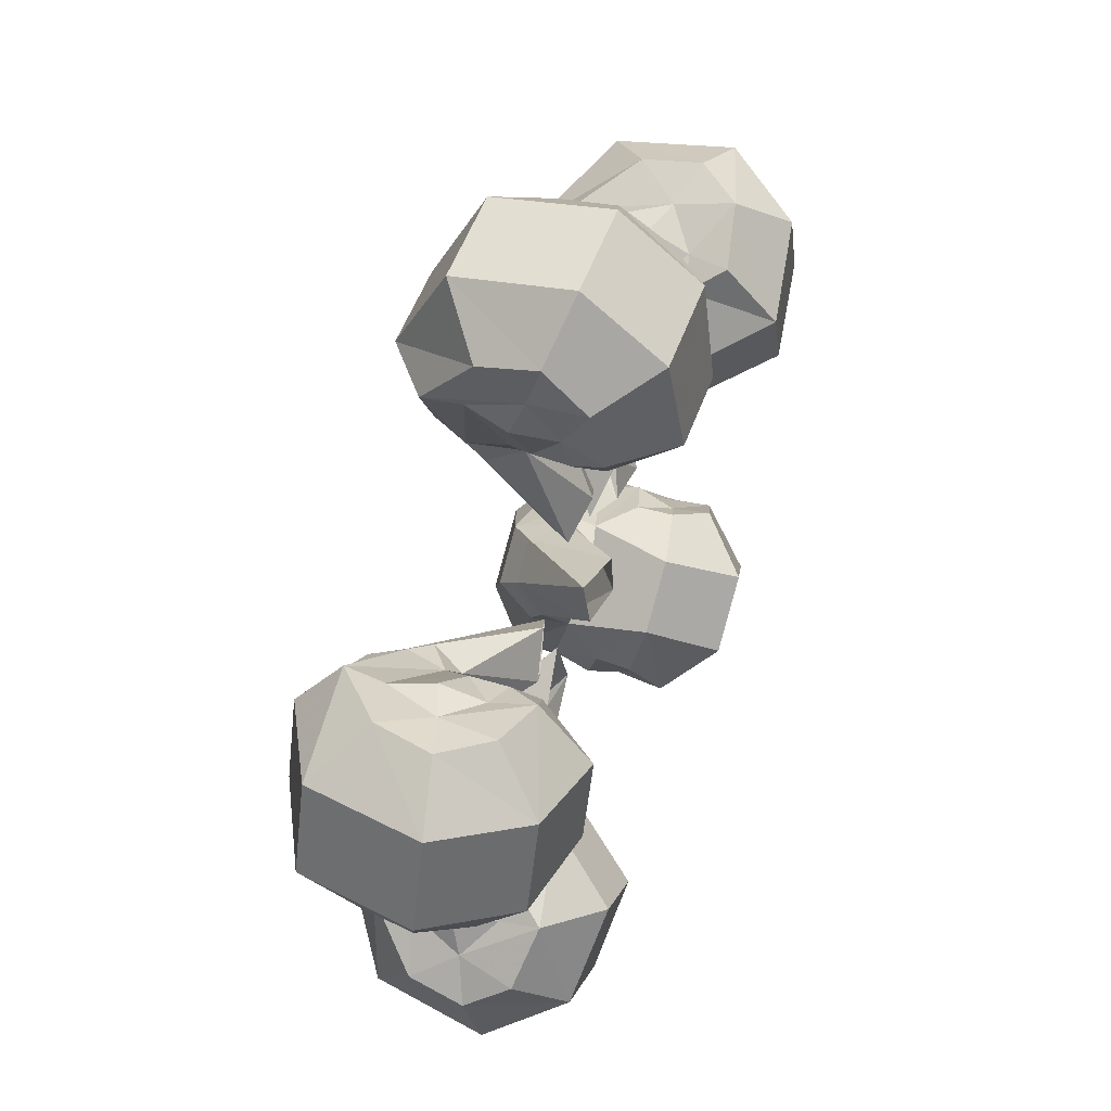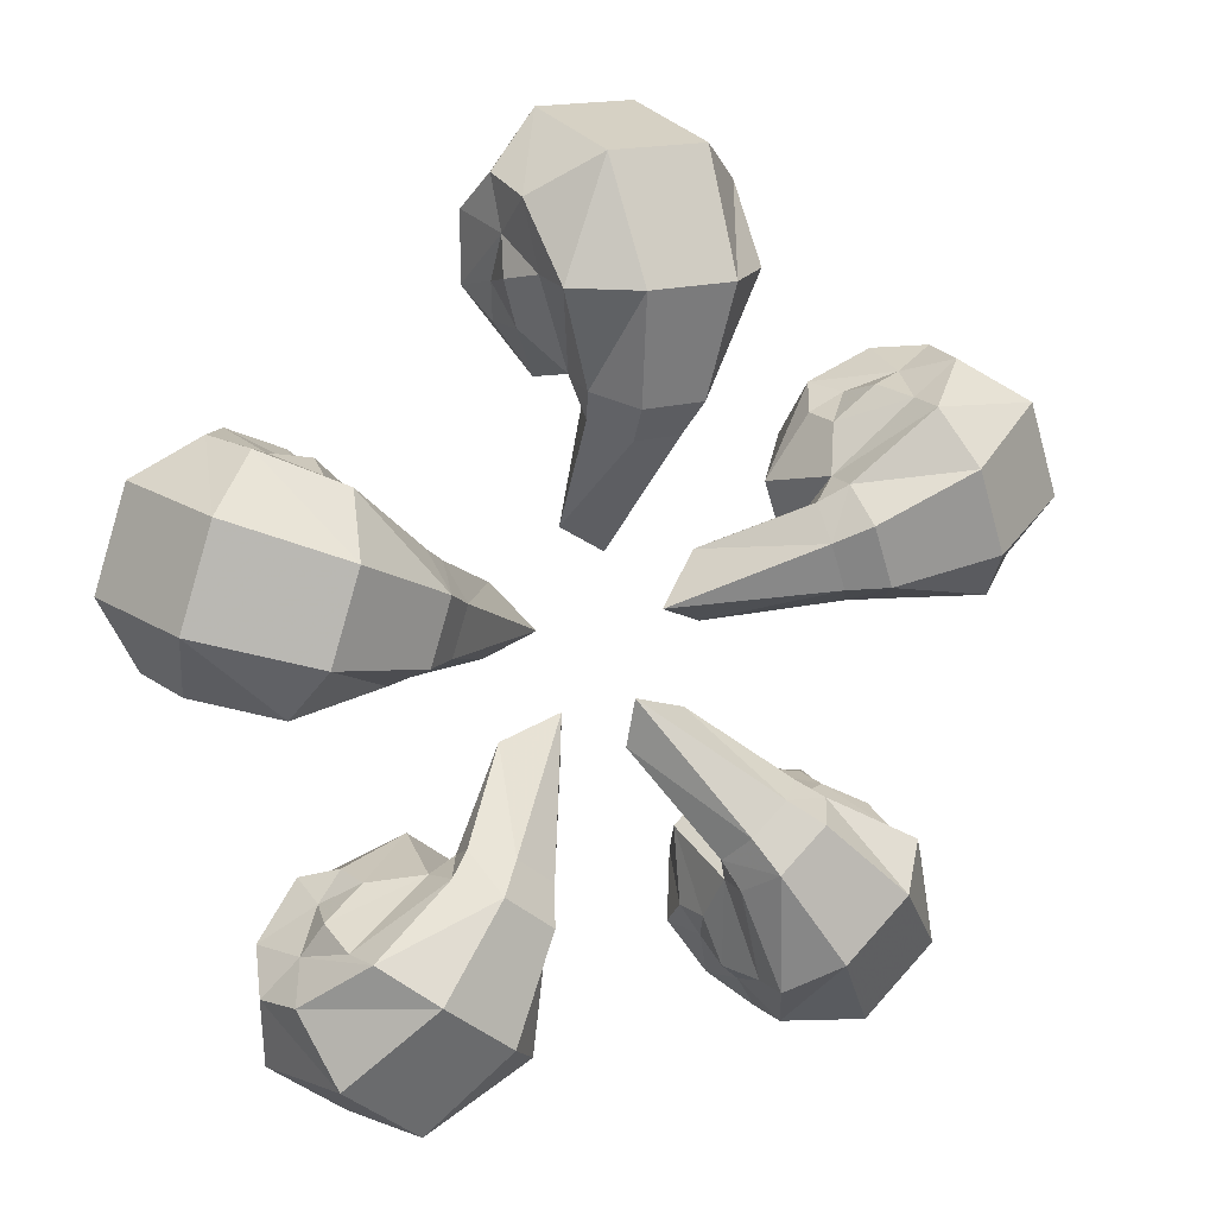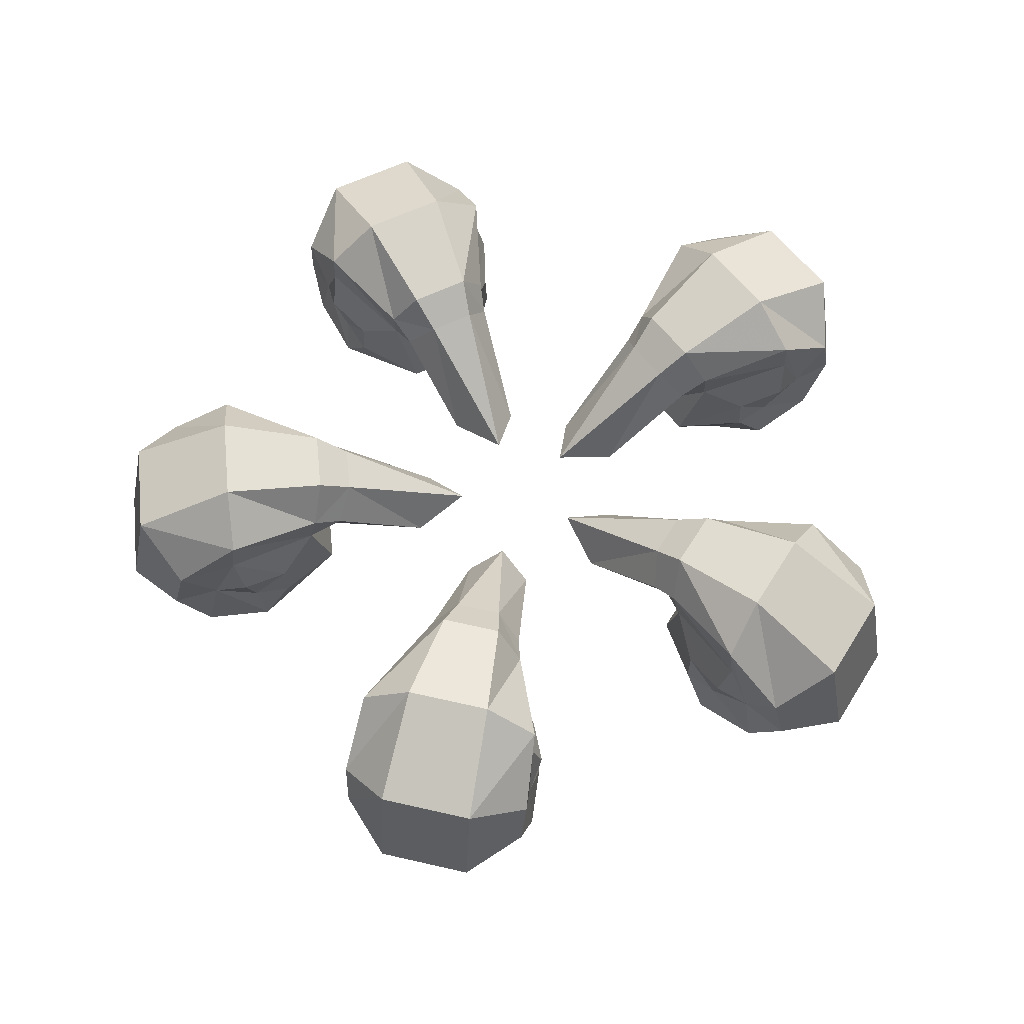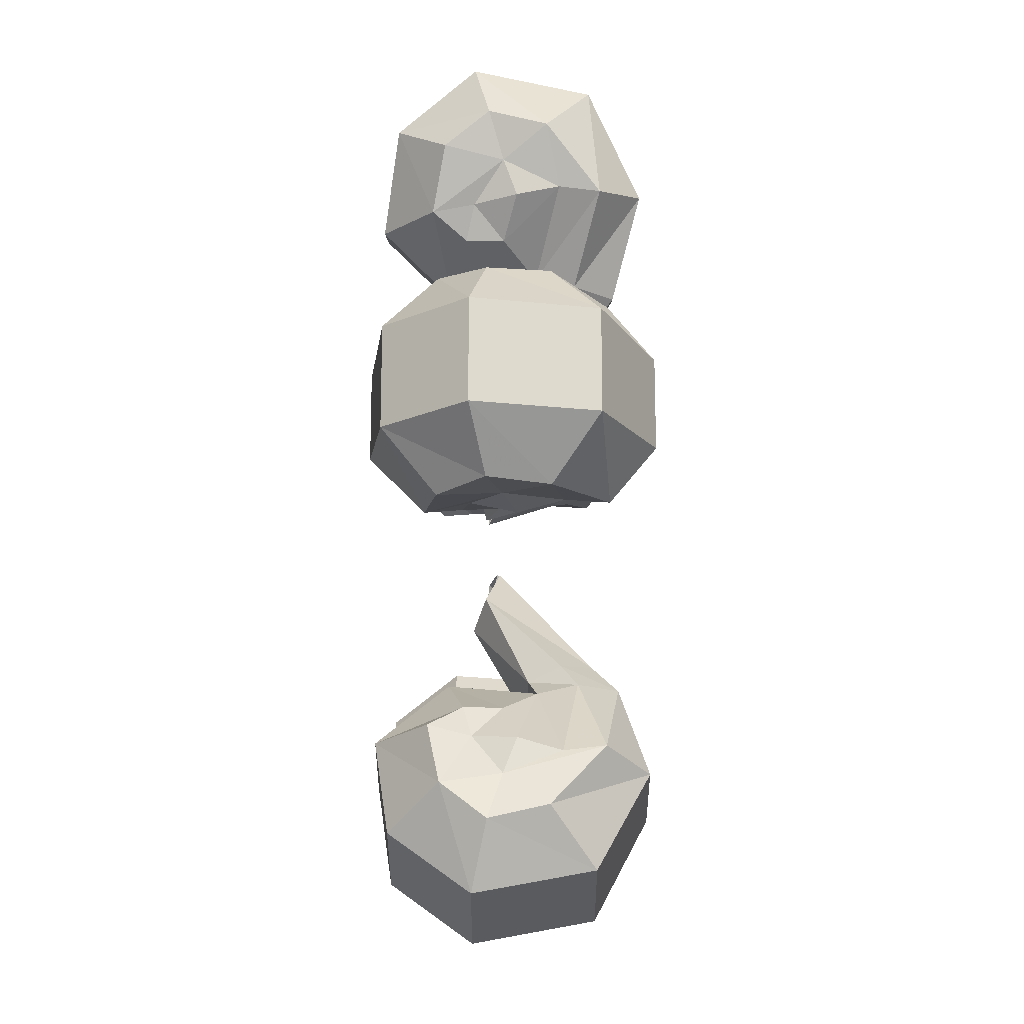
<metadata>
{"format":"obj","ext":"obj","renderer":"f3d","projection":"perspective","resolution":1024,"background":"white","views":[{"elev":53.0,"azim":109.7,"up":"+Y"},{"elev":16.2,"azim":-31.4,"up":"+Y"},{"elev":62.9,"azim":-166.9,"up":"+Z"},{"elev":70.9,"azim":-90.0,"up":"+Y"}]}
</metadata>
<code>
o powalen_i
v 0.5269 -1.261 -0.362
v 0.6764 -1.49 -0.5799
v 0.6927 -1.125 -0.1885
v 0.4711 -0.7657 -0.2989
v 0.4111 -0.8687 -0.4631
v 0.969 -0.9055 -0.1885
v 0.6688 -0.6086 -0.2989
v 0.9459 -1.477 -0.4031
v 1.255 -1.232 -0.4031
v 0.5425 -1.274 -0.5282
v 0.5425 -1.274 -0.5282
v 0.4446 -0.8813 -0.6238
v 0.4446 -0.8813 -0.6238
v 0.4912 -1.268 -0.7028
v 0.6008 -1.365 -0.757
v 0.6008 -1.365 -0.757
v 0.4389 -1.075 -0.7563
v 0.4458 -0.7826 -0.9739
v 0.4344 -1.08 -0.9107
v 0.5071 -1.209 -0.8773
v 0.6137 -1.426 -0.9962
v 0.7188 -1.526 -0.8162
v 0.6087 -1.003 -1.257
v 0.846 -1.351 -1.196
v 1.006 -1.553 -0.8756
v 0.4654 -1.198 -1.047
v 0.7874 -0.6088 -0.6238
v 0.7874 -0.6088 -0.6238
v 0.691 -0.5878 -0.9739
v 1.315 -1.308 -0.8756
v 1.155 -1.106 -1.196
v 1.091 -0.7005 -1.047
v 0.9832 -0.6437 -0.9107
v 0.869 -0.7962 -1.257
v 1.147 -0.7927 -0.5282
v 1.147 -0.7927 -0.5282
v 1.328 -0.9721 -0.5799
v 1.224 -0.8702 -0.757
v 1.224 -0.8702 -0.757
v 1.354 -1.022 -0.8162
v 0.7827 -0.5733 -0.4631
v 0.977 -0.6469 -0.7563
v 1.28 -0.8965 -0.9962
v 1.092 -0.7437 -0.8773
v 1.138 -0.7746 -0.362
v 1.153 -0.7415 -0.7028
v 0.413 -0.6438 -0.4002
v 0.367 -0.7596 -0.5281
v 0.439 -0.7509 -0.658
v 0.6617 -0.5739 -0.658
v 0.5632 -0.5244 -0.4002
v 0.6864 -0.5057 -0.5281
v -1.348 0.3346 -0.1885
v -1.764 0.4556 -0.4031
v -1.42 0.1331 -0.362
v -1.012 0.1549 -0.4631
v -1.166 0.8718 -0.362
v -1.416 0.985 -0.5799
v -1.233 0.6685 -0.1885
v -0.8576 0.6039 -0.4631
v -0.8527 0.4847 -0.2989
v -1.636 0.8286 -0.4031
v -0.9348 0.2459 -0.2989
v -1.035 0.1823 -0.6238
v -1.035 0.1823 -0.6238
v -1.686 0.1972 -0.5799
v -1.437 0.1434 -0.5282
v -1.437 0.1434 -0.5282
v -1.364 0.1318 -0.8773
v -1.34 0.09611 -1.047
v -1.219 0.1063 -0.9107
v -1.215 0.1124 -0.7563
v -0.9422 0.2165 -0.9739
v -1.543 0.1678 -0.757
v -1.543 0.1678 -0.757
v -1.415 0.09705 -0.7028
v -1.734 0.2252 -0.8162
v -1.612 0.4035 -1.196
v -1.605 0.1597 -0.9962
v -1.205 0.2963 -1.257
v -1.856 0.4873 -0.8756
v -0.8926 0.5964 -0.6238
v -0.8926 0.5964 -0.6238
v -1.097 0.6108 -1.257
v -0.8405 0.5126 -0.9739
v -1.728 0.8603 -0.8756
v -1.484 0.7765 -1.196
v -1.328 0.9644 -0.9962
v -1.471 0.9922 -0.8162
v -1.285 0.9201 -0.757
v -1.285 0.9201 -0.757
v -1.122 0.8387 -0.8773
v -0.9909 0.7693 -0.9107
v -1.08 0.8519 -1.047
v -0.9919 0.7624 -0.7563
v -1.186 0.8743 -0.5282
v -1.186 0.8743 -0.5282
v -1.14 0.8971 -0.7028
v -0.7382 0.4133 -0.4002
v -0.8004 0.2319 -0.4002
v -0.8942 0.1498 -0.5281
v -0.7617 0.5357 -0.5281
v -0.9101 0.2205 -0.658
v -0.8177 0.4896 -0.658
v -0.4711 -0.7657 -0.2989
v -0.6927 -1.125 -0.1885
v -0.4111 -0.8687 -0.4631
v -0.4446 -0.8813 -0.6238
v -0.4446 -0.8813 -0.6238
v -0.5269 -1.261 -0.362
v -0.4458 -0.7826 -0.9739
v -0.4389 -1.075 -0.7563
v -0.7188 -1.526 -0.8162
v -0.846 -1.351 -1.196
v -0.6137 -1.426 -0.9962
v -0.6008 -1.365 -0.757
v -0.6008 -1.365 -0.757
v -0.4654 -1.198 -1.047
v -0.5071 -1.209 -0.8773
v -0.4912 -1.268 -0.7028
v -0.4344 -1.08 -0.9107
v -0.6087 -1.003 -1.257
v -0.5425 -1.274 -0.5282
v -0.5425 -1.274 -0.5282
v -0.6688 -0.6086 -0.2989
v -0.7827 -0.5733 -0.4631
v -0.691 -0.5878 -0.9739
v -0.9832 -0.6437 -0.9107
v -0.977 -0.6469 -0.7563
v -1.092 -0.7437 -0.8773
v -1.153 -0.7415 -0.7028
v -0.7874 -0.6088 -0.6238
v -0.7874 -0.6088 -0.6238
v -1.224 -0.8702 -0.757
v -1.224 -0.8702 -0.757
v -1.28 -0.8965 -0.9962
v -1.354 -1.022 -0.8162
v -1.091 -0.7005 -1.047
v -1.147 -0.7927 -0.5282
v -1.147 -0.7927 -0.5282
v -1.328 -0.9721 -0.5799
v -1.138 -0.7746 -0.362
v -1.155 -1.106 -1.196
v -1.315 -1.308 -0.8756
v -1.006 -1.553 -0.8756
v -0.9459 -1.477 -0.4031
v -1.255 -1.232 -0.4031
v -0.969 -0.9055 -0.1885
v -0.6764 -1.49 -0.5799
v -0.869 -0.7962 -1.257
v -0.413 -0.6438 -0.4002
v -0.367 -0.7596 -0.5281
v -0.5632 -0.5244 -0.4002
v -0.439 -0.7509 -0.658
v -0.6864 -0.5057 -0.5281
v -0.6617 -0.5739 -0.658
v 0.8405 0.5126 -0.9739
v 0.9909 0.7693 -0.9107
v 1.08 0.8519 -1.047
v 0.9919 0.7624 -0.7563
v 1.122 0.8387 -0.8773
v 1.097 0.6108 -1.257
v 1.484 0.7765 -1.196
v 0.8926 0.5964 -0.6238
v 0.8926 0.5964 -0.6238
v 1.219 0.1063 -0.9107
v 1.364 0.1318 -0.8773
v 1.215 0.1124 -0.7563
v 0.8576 0.6039 -0.4631
v 1.543 0.1678 -0.757
v 1.543 0.1678 -0.757
v 1.734 0.2252 -0.8162
v 1.686 0.1972 -0.5799
v 1.764 0.4556 -0.4031
v 0.8527 0.4847 -0.2989
v 1.233 0.6685 -0.1885
v 0.9348 0.2459 -0.2989
v 1.348 0.3346 -0.1885
v 1.42 0.1331 -0.362
v 1.636 0.8286 -0.4031
v 1.012 0.1549 -0.4631
v 1.437 0.1434 -0.5282
v 1.437 0.1434 -0.5282
v 1.856 0.4873 -0.8756
v 1.728 0.8603 -0.8756
v 1.035 0.1823 -0.6238
v 1.035 0.1823 -0.6238
v 1.612 0.4035 -1.196
v 1.415 0.09705 -0.7028
v 1.166 0.8718 -0.362
v 1.416 0.985 -0.5799
v 1.186 0.8743 -0.5282
v 1.186 0.8743 -0.5282
v 1.34 0.09611 -1.047
v 1.205 0.2963 -1.257
v 1.605 0.1597 -0.9962
v 1.471 0.9922 -0.8162
v 0.9422 0.2165 -0.9739
v 1.328 0.9644 -0.9962
v 1.285 0.9201 -0.757
v 1.285 0.9201 -0.757
v 1.14 0.8971 -0.7028
v 0.7617 0.5357 -0.5281
v 0.8177 0.4896 -0.658
v 0.7382 0.4133 -0.4002
v 0.8004 0.2319 -0.4002
v 0.9101 0.2205 -0.658
v 0.8942 0.1498 -0.5281
v 0.1263 1.018 -0.2989
v 0.2374 1.062 -0.4631
v 0.3905 1.44 -0.362
v 0.3864 1.46 -0.5282
v 0.3864 1.46 -0.5282
v 0.3977 1.568 -0.757
v 0.3977 1.568 -0.757
v 0.1765 1.438 -0.1885
v 0.4165 1.713 -0.5799
v 0.3996 1.353 -1.047
v 0.3505 1.241 -0.9107
v 0.1663 1.29 -1.257
v 0.4254 1.624 -0.9962
v 0.3737 1.388 -0.8773
v 0.4055 1.768 -0.8162
v 0.1972 1.871 -0.4031
v -0.2374 1.062 -0.4631
v -0.1263 1.018 -0.2989
v -0.1765 1.438 -0.1885
v -0.219 1.092 -0.6238
v -0.219 1.092 -0.6238
v -0.3905 1.44 -0.362
v -0.3737 1.388 -0.8773
v -0.3436 1.24 -0.7563
v -0.423 1.424 -0.7028
v -0.3864 1.46 -0.5282
v -0.3864 1.46 -0.5282
v -0.3977 1.568 -0.757
v -0.3977 1.568 -0.757
v -0.3996 1.353 -1.047
v -0.3505 1.241 -0.9107
v -0.1566 1.016 -0.9739
v -0.4055 1.768 -0.8162
v -0.1972 1.71 -1.196
v -0.4254 1.624 -0.9962
v -0.1663 1.29 -1.257
v -0.4165 1.713 -0.5799
v 0.219 1.092 -0.6238
v 0.219 1.092 -0.6238
v 0.423 1.424 -0.7028
v 0.3436 1.24 -0.7563
v 0.1566 1.016 -0.9739
v -0.1972 1.968 -0.8756
v -0.1972 1.871 -0.4031
v 0.1972 1.968 -0.8756
v 0.1972 1.71 -1.196
v -0.204 0.9487 -0.5281
v -0.0959 0.8867 -0.4002
v -0.1422 0.9867 -0.658
v 0.1422 0.9867 -0.658
v 0.0959 0.8867 -0.4002
v 0.204 0.9487 -0.5281
v -0.2631 0.1513 -0.7731
v -0.4241 0.3395 -0.8291
v -0.4516 0.06542 -0.8231
v -0.1552 -0.1735 -0.7865
v -0.142 -0.3736 -0.8215
v 0.1397 -0.3696 -0.8245
v -0.3917 -0.2566 -0.8272
v -0.352 -0.4102 -0.8503
v 0.4274 0.3408 -0.8277
v -0.5223 0.2072 -0.8804
v 0.3917 -0.2567 -0.8272
v 0.1552 -0.1736 -0.7865
v 0.3505 -0.4068 -0.8525
v 0.4518 0.06543 -0.8231
v 0.5705 0.1929 -0.8559
v 0.2633 0.1513 -0.7731
v 0.000103 0.6315 -0.8709
v -0.139 0.5005 -0.8255
v 0.1396 0.5046 -0.8228
v 0.000103 0.4088 -0.7495
f 3 7 4
f 3 6 7
f 8 6 3
f 8 9 6
f 25 9 8
f 25 30 9
f 24 30 25
f 24 31 30
f 23 31 24
f 23 34 31
f 18 34 23
f 18 29 34
f 12 29 18
f 12 27 29
f 61 100 99
f 61 63 100
f 59 63 61
f 59 53 63
f 62 53 59
f 62 54 53
f 13 49 50
f 28 13 50
f 156 154 108
f 133 156 108
f 82 104 103
f 64 82 103
f 247 258 257
f 228 247 257
f 125 151 153
f 125 105 151
f 148 105 125
f 148 106 105
f 147 106 148
f 147 146 106
f 144 146 147
f 144 145 146
f 143 145 144
f 143 114 145
f 150 114 143
f 150 122 114
f 127 122 150
f 127 111 122
f 132 111 127
f 132 109 111
f 85 80 84
f 85 73 80
f 83 73 85
f 83 65 73
f 87 84 80
f 78 87 80
f 177 205 206
f 177 175 205
f 178 175 177
f 178 176 175
f 174 176 178
f 174 180 176
f 184 180 174
f 184 185 180
f 188 185 184
f 188 163 185
f 195 163 188
f 195 162 163
f 198 162 195
f 198 157 162
f 187 157 198
f 187 165 157
f 47 4 7
f 51 47 7
f 240 246 229
f 240 250 246
f 244 250 240
f 244 220 250
f 242 220 244
f 242 254 220
f 251 254 242
f 251 253 254
f 252 253 251
f 252 224 253
f 227 224 252
f 227 216 224
f 226 216 227
f 226 209 216
f 256 209 226
f 256 259 209
f 47 48 4
f 47 266 48
f 272 266 47
f 47 51 272
f 271 272 51
f 51 52 271
f 41 52 51
f 41 28 52
f 45 28 41
f 45 35 28
f 37 35 45
f 37 38 35
f 40 38 37
f 40 43 38
f 31 43 40
f 31 32 43
f 34 32 31
f 34 29 32
f 33 32 29
f 33 44 32
f 42 44 33
f 42 46 44
f 36 46 42
f 36 39 46
f 44 46 39
f 32 38 43
f 32 44 38
f 29 42 33
f 29 27 42
f 36 42 27
f 40 30 31
f 40 37 30
f 9 30 37
f 37 45 9
f 6 9 45
f 45 41 6
f 7 6 41
f 41 51 7
f 50 52 28
f 50 271 52
f 273 271 50
f 50 49 273
f 266 273 49
f 49 48 266
f 5 48 49
f 5 4 48
f 1 4 5
f 1 3 4
f 3 1 2
f 2 8 3
f 22 8 2
f 22 25 8
f 21 25 22
f 21 24 25
f 23 24 21
f 21 26 23
f 20 26 21
f 20 19 26
f 17 19 20
f 17 18 19
f 12 18 17
f 17 14 12
f 20 14 17
f 20 15 14
f 10 14 15
f 10 12 14
f 19 23 26
f 19 18 23
f 21 16 20
f 21 22 16
f 2 16 22
f 2 1 16
f 16 1 11
f 1 5 11
f 13 11 5
f 5 49 13
f 54 55 53
f 54 66 55
f 81 66 54
f 81 77 66
f 78 77 81
f 78 79 77
f 70 79 78
f 70 75 79
f 69 75 70
f 70 71 69
f 73 71 70
f 73 72 71
f 65 72 73
f 65 68 72
f 76 72 68
f 76 69 72
f 74 69 76
f 76 68 74
f 69 71 72
f 75 77 79
f 75 66 77
f 67 66 75
f 67 55 66
f 64 55 67
f 64 56 55
f 101 56 64
f 101 100 56
f 263 100 101
f 263 261 100
f 99 100 261
f 261 262 99
f 102 99 262
f 102 61 99
f 60 61 102
f 60 57 61
f 96 57 60
f 96 90 57
f 58 57 90
f 58 59 57
f 62 59 58
f 58 89 62
f 90 89 58
f 90 88 89
f 92 88 90
f 92 94 88
f 93 94 92
f 93 84 94
f 85 84 93
f 93 95 85
f 92 95 93
f 92 98 95
f 91 98 92
f 91 97 98
f 83 98 97
f 83 95 98
f 85 95 83
f 61 57 59
f 56 53 55
f 56 63 53
f 100 63 56
f 84 88 94
f 84 87 88
f 86 88 87
f 86 89 88
f 62 89 86
f 86 54 62
f 81 54 86
f 86 78 81
f 87 78 86
f 103 101 64
f 103 263 101
f 270 263 103
f 103 104 270
f 262 270 104
f 104 102 262
f 60 102 104
f 104 82 60
f 96 60 82
f 80 70 78
f 80 73 70
f 106 107 105
f 106 110 107
f 146 110 106
f 146 149 110
f 145 149 146
f 145 113 149
f 114 113 145
f 114 115 113
f 118 115 114
f 118 116 115
f 119 116 118
f 118 121 119
f 111 121 118
f 111 112 121
f 109 112 111
f 109 123 112
f 120 112 123
f 120 119 112
f 117 119 120
f 120 123 117
f 119 121 112
f 116 113 115
f 116 149 113
f 124 149 116
f 124 110 149
f 108 110 124
f 108 107 110
f 152 107 108
f 152 151 107
f 265 151 152
f 265 264 151
f 153 151 264
f 264 267 153
f 155 153 267
f 155 125 153
f 126 125 155
f 126 142 125
f 140 142 126
f 140 134 142
f 141 142 134
f 141 148 142
f 147 148 141
f 141 137 147
f 134 137 141
f 134 136 137
f 130 136 134
f 130 138 136
f 128 138 130
f 128 150 138
f 127 150 128
f 128 129 127
f 130 129 128
f 130 131 129
f 135 131 130
f 135 139 131
f 132 131 139
f 132 129 131
f 127 129 132
f 105 107 151
f 142 148 125
f 150 136 138
f 150 143 136
f 144 136 143
f 144 137 136
f 147 137 144
f 154 152 108
f 154 265 152
f 268 265 154
f 154 156 268
f 267 268 156
f 156 155 267
f 126 155 156
f 156 133 126
f 140 126 133
f 122 118 114
f 122 111 118
f 159 163 162
f 159 199 163
f 200 199 159
f 200 197 199
f 191 197 200
f 191 185 197
f 180 185 191
f 191 190 180
f 192 190 191
f 192 164 190
f 169 190 164
f 169 176 190
f 175 176 169
f 169 205 175
f 203 205 169
f 203 269 205
f 204 269 203
f 204 275 269
f 207 275 204
f 207 274 275
f 208 274 207
f 208 206 274
f 177 206 208
f 208 181 177
f 207 181 208
f 207 186 181
f 164 186 207
f 207 204 164
f 203 164 204
f 203 169 164
f 190 176 180
f 191 200 192
f 197 163 199
f 197 185 163
f 157 159 162
f 157 158 159
f 160 158 157
f 160 161 158
f 202 161 160
f 202 201 161
f 193 201 202
f 202 160 193
f 165 193 160
f 160 157 165
f 161 159 158
f 161 200 159
f 206 276 274
f 206 205 276
f 269 276 205
f 182 181 186
f 182 179 181
f 170 179 182
f 170 173 179
f 172 173 170
f 172 174 173
f 184 174 172
f 172 196 184
f 170 196 172
f 170 167 196
f 194 196 167
f 194 195 196
f 166 195 194
f 166 198 195
f 168 198 166
f 168 187 198
f 189 187 168
f 189 183 187
f 171 183 189
f 189 167 171
f 168 167 189
f 168 166 167
f 194 167 166
f 179 177 181
f 179 178 177
f 173 178 179
f 173 174 178
f 196 188 184
f 196 195 188
f 214 211 212
f 214 217 211
f 223 217 214
f 223 224 217
f 253 224 223
f 223 221 253
f 214 221 223
f 214 222 221
f 218 221 222
f 218 220 221
f 219 220 218
f 219 250 220
f 249 250 219
f 249 246 250
f 248 246 249
f 248 213 246
f 215 213 248
f 248 222 215
f 249 222 248
f 249 219 222
f 218 222 219
f 221 254 253
f 221 220 254
f 216 217 224
f 216 211 217
f 209 211 216
f 209 210 211
f 260 210 209
f 260 258 210
f 279 258 260
f 279 277 258
f 257 258 277
f 277 278 257
f 255 257 278
f 255 228 257
f 225 228 255
f 225 230 228
f 227 230 225
f 227 252 230
f 245 230 252
f 245 235 230
f 237 235 245
f 245 241 237
f 251 241 245
f 251 242 241
f 243 241 242
f 243 237 241
f 238 237 243
f 238 231 237
f 239 231 238
f 239 232 231
f 240 232 239
f 240 229 232
f 234 232 229
f 234 233 232
f 236 233 234
f 236 231 233
f 232 233 231
f 230 235 228
f 245 252 251
f 210 212 211
f 210 247 212
f 258 247 210
f 238 240 239
f 238 244 240
f 242 244 238
f 238 243 242
f 225 226 227
f 225 256 226
f 255 256 225
f 255 278 256
f 280 256 278
f 280 259 256
f 279 259 280
f 279 260 259
f 209 259 260

</code>
